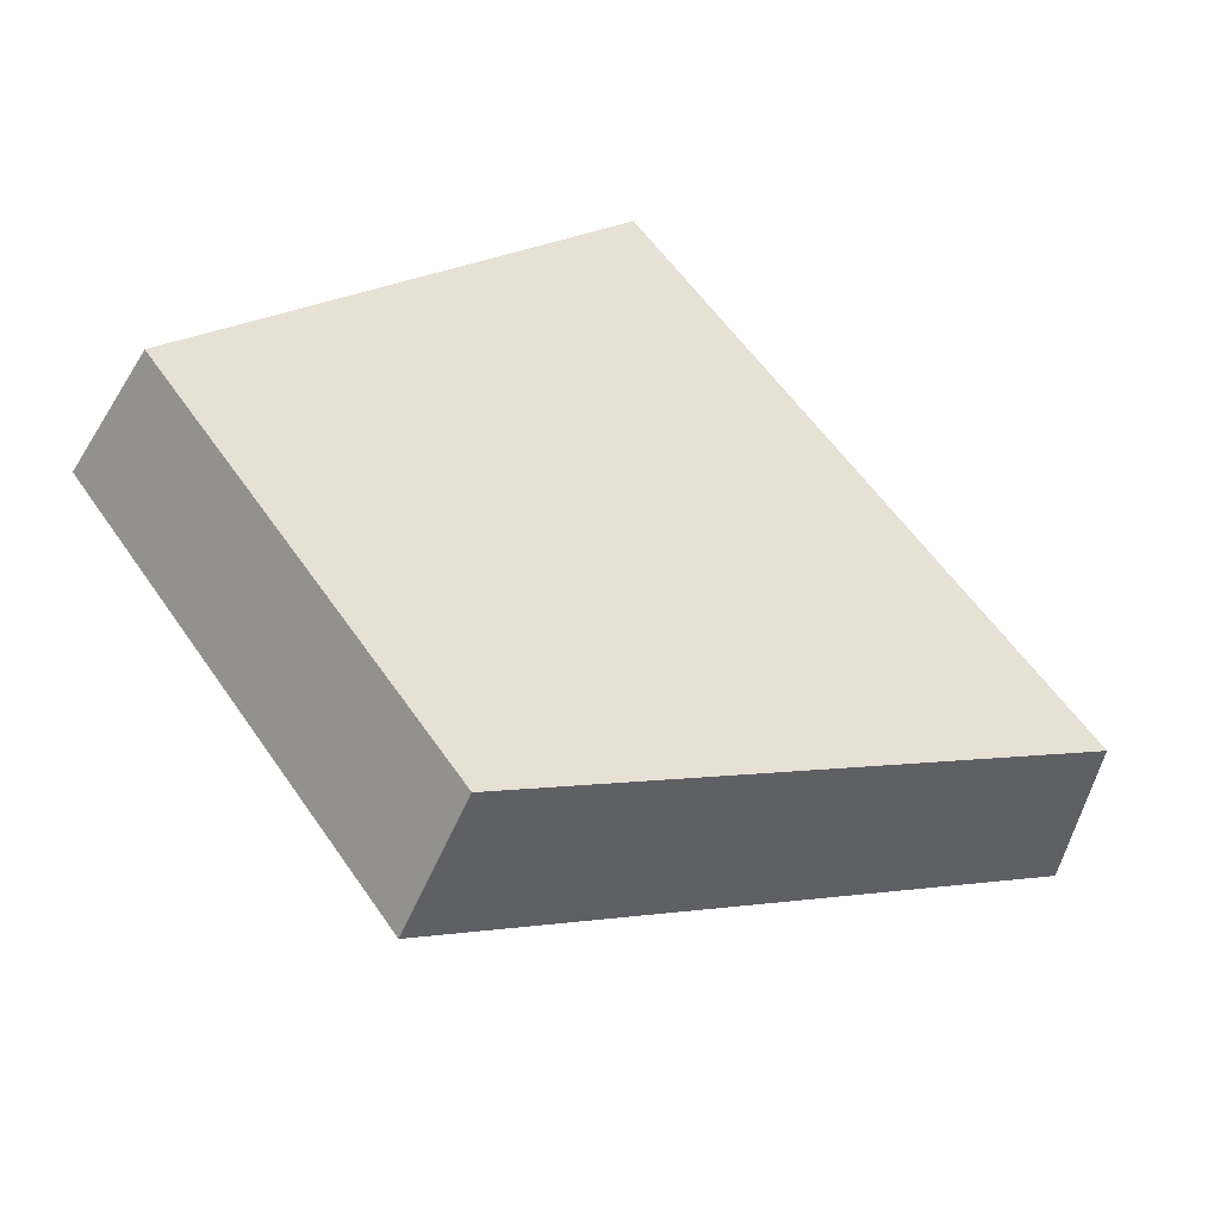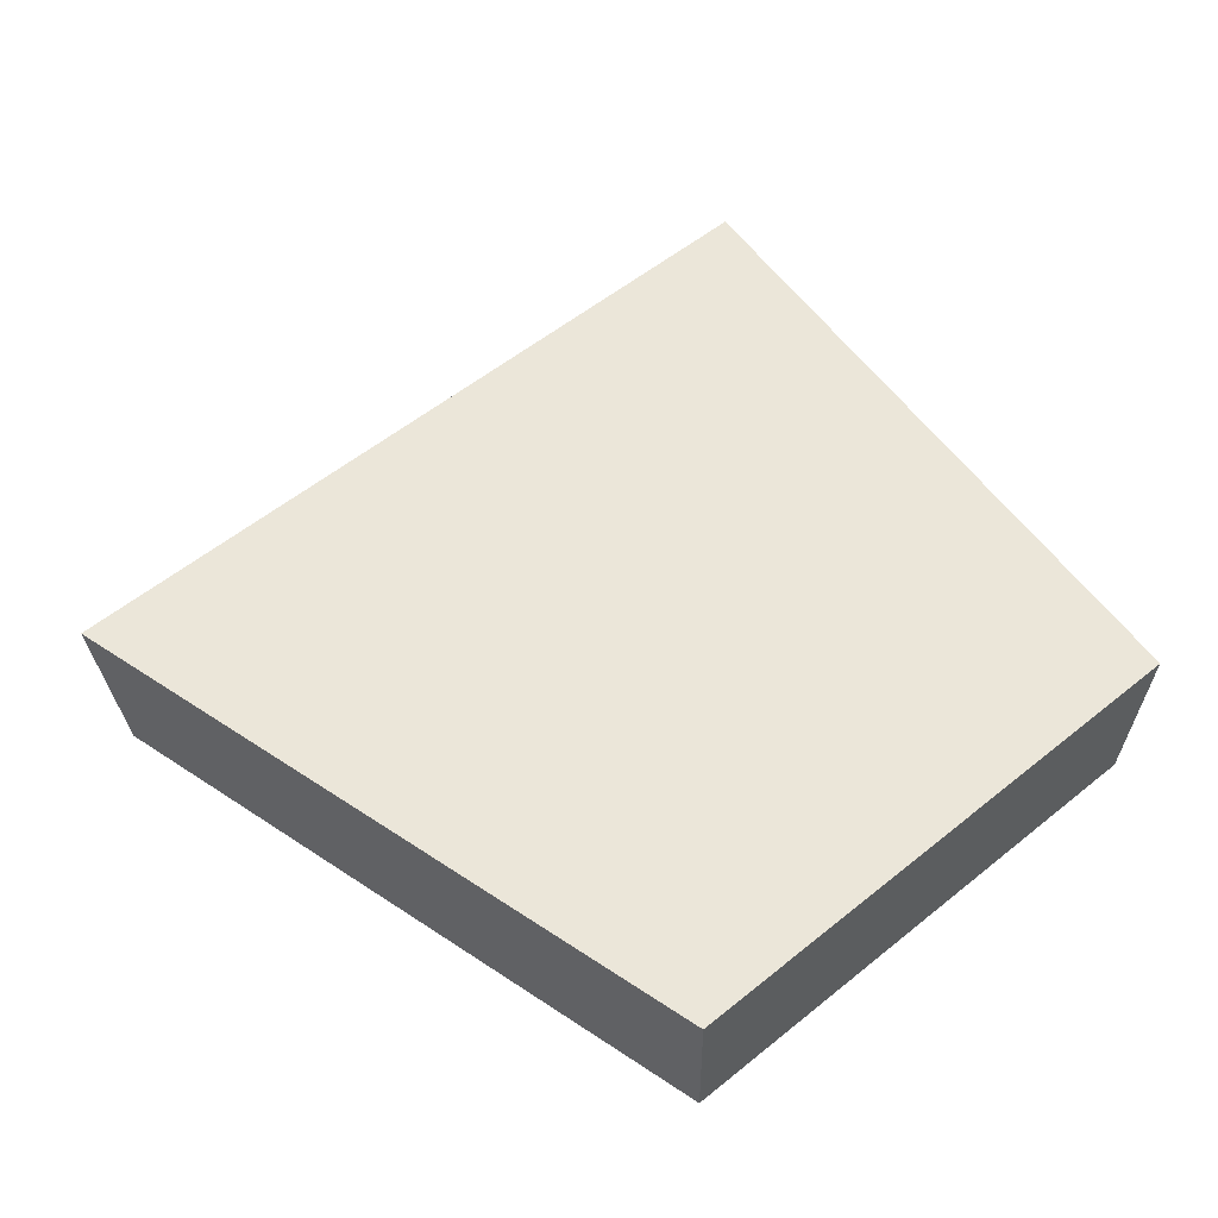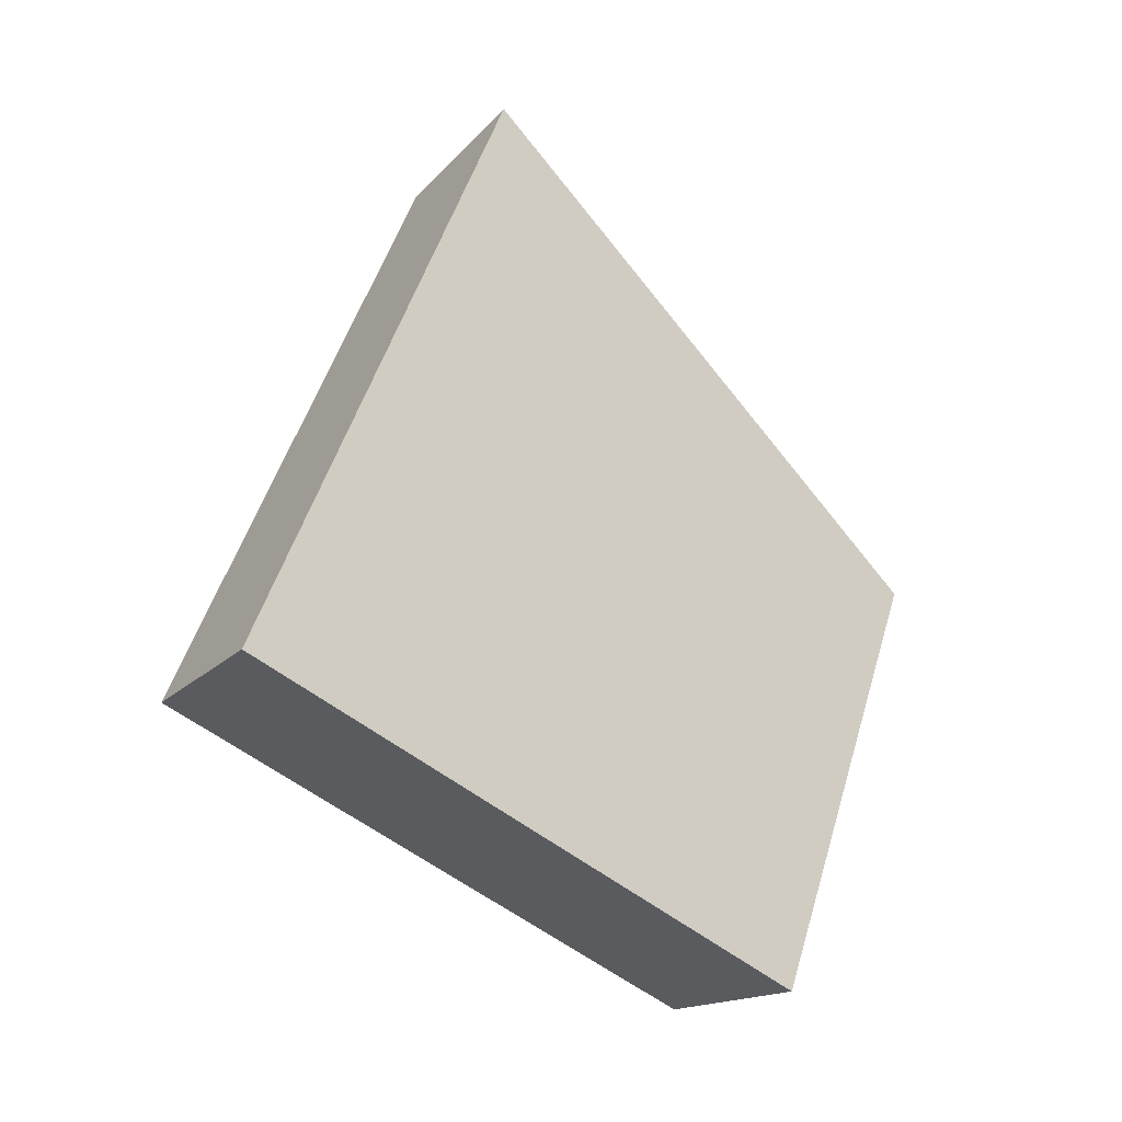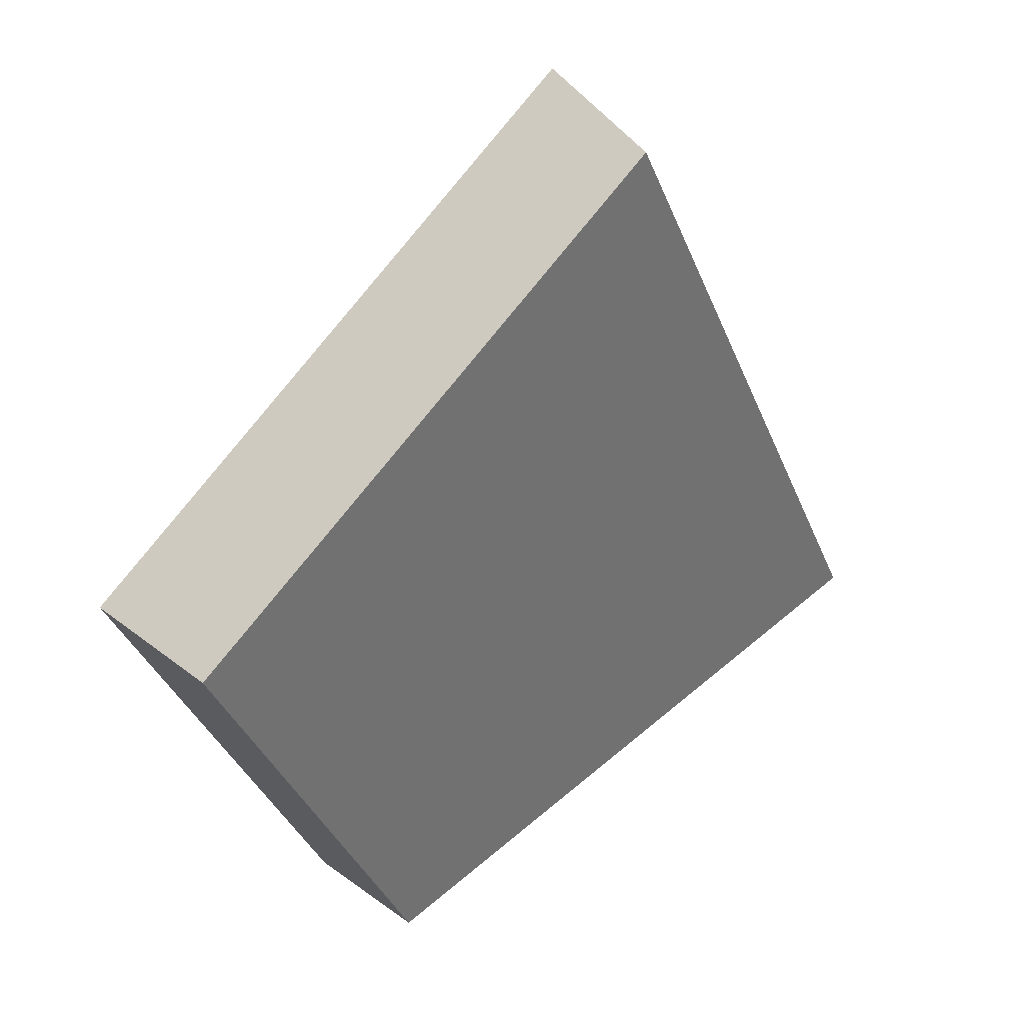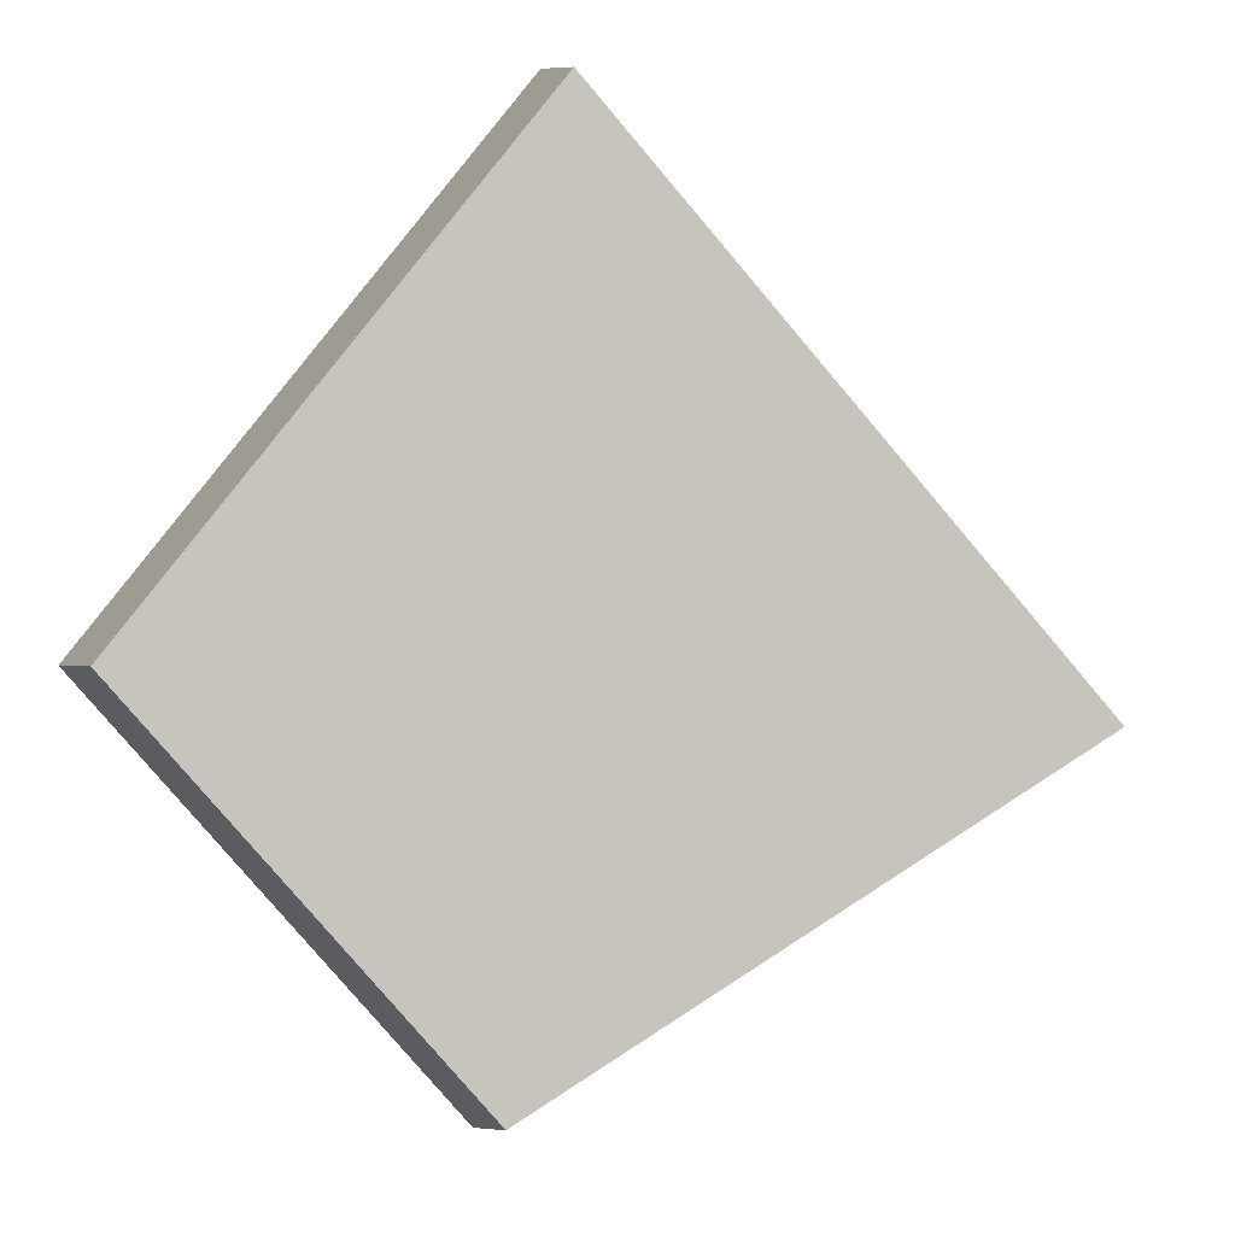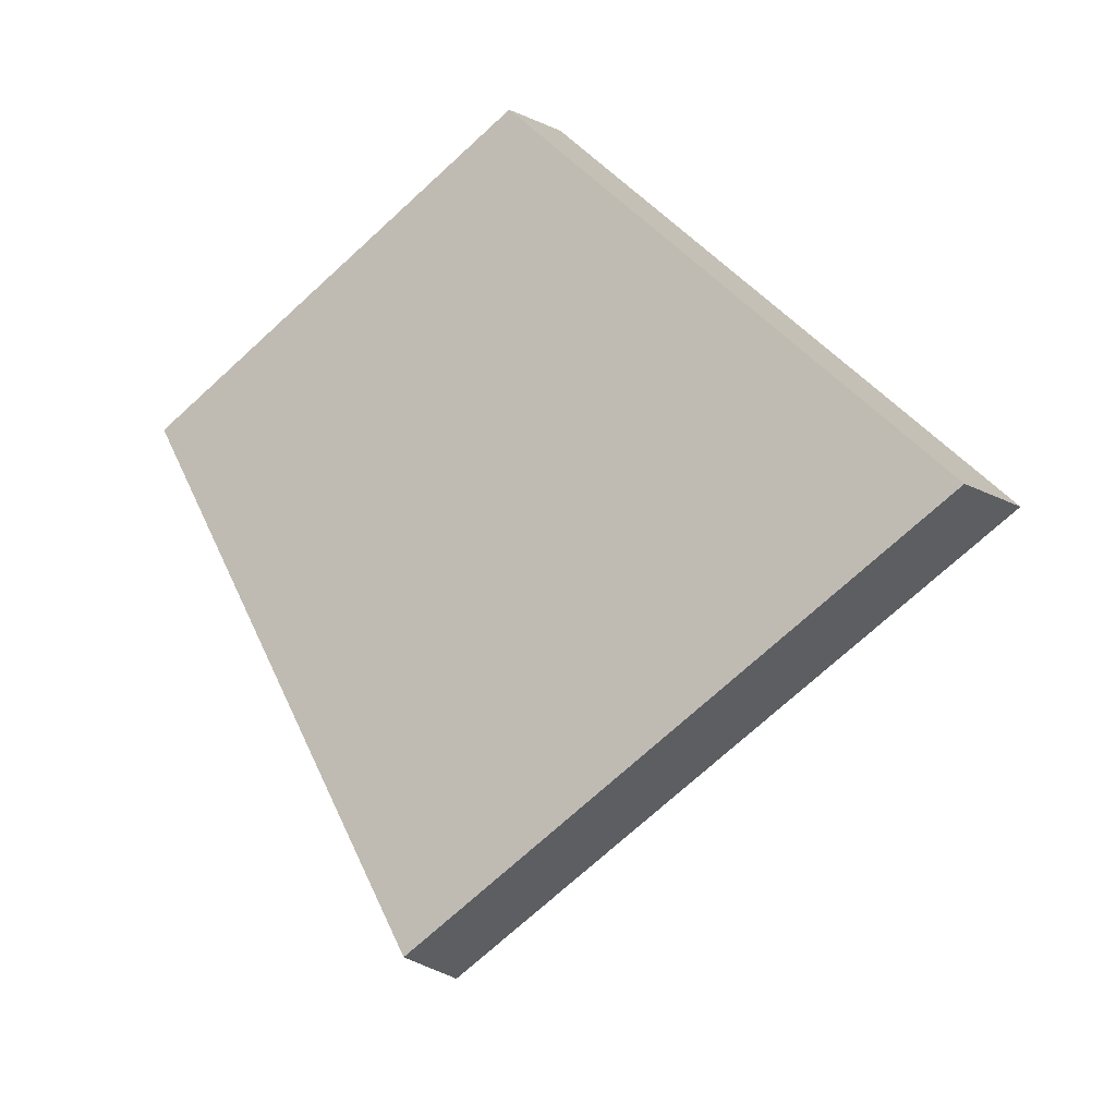
<metadata>
{"format":"obj","ext":"obj","renderer":"f3d","projection":"perspective","resolution":1024,"background":"white","views":[{"elev":-77.9,"azim":-45.9,"up":"+Z"},{"elev":-15.3,"azim":159.3,"up":"+Z"},{"elev":5.9,"azim":109.5,"up":"+Z"},{"elev":4.6,"azim":-64.9,"up":"+Z"},{"elev":-26.2,"azim":-35.1,"up":"+Z"},{"elev":-72.9,"azim":-99.7,"up":"+Y"}]}
</metadata>
<code>
v 2.06 0.1454 2.494
v 2.052 0.1454 2.5
v 2.049 0.1497 2.494
v 2.054 0.1497 2.49
v 2.049 0.1514 2.494
v 2.049 0.1497 2.494
v 2.052 0.1454 2.5
v 2.053 0.1468 2.501
v 2.055 0.1514 2.49
v 2.054 0.1497 2.49
v 2.049 0.1497 2.494
v 2.049 0.1514 2.494
v 2.053 0.1468 2.501
v 2.052 0.1454 2.5
v 2.06 0.1454 2.494
v 2.06 0.1468 2.495
v 2.06 0.1468 2.495
v 2.06 0.1454 2.494
v 2.054 0.1497 2.49
v 2.055 0.1514 2.49
v 2.055 0.1514 2.49
v 2.049 0.1514 2.494
v 2.053 0.1468 2.501
v 2.06 0.1468 2.495
f 1 2 3
f 1 3 4
f 5 6 7
f 5 7 8
f 9 10 11
f 9 11 12
f 13 14 15
f 13 15 16
f 17 18 19
f 17 19 20
f 21 22 23
f 21 23 24

</code>
